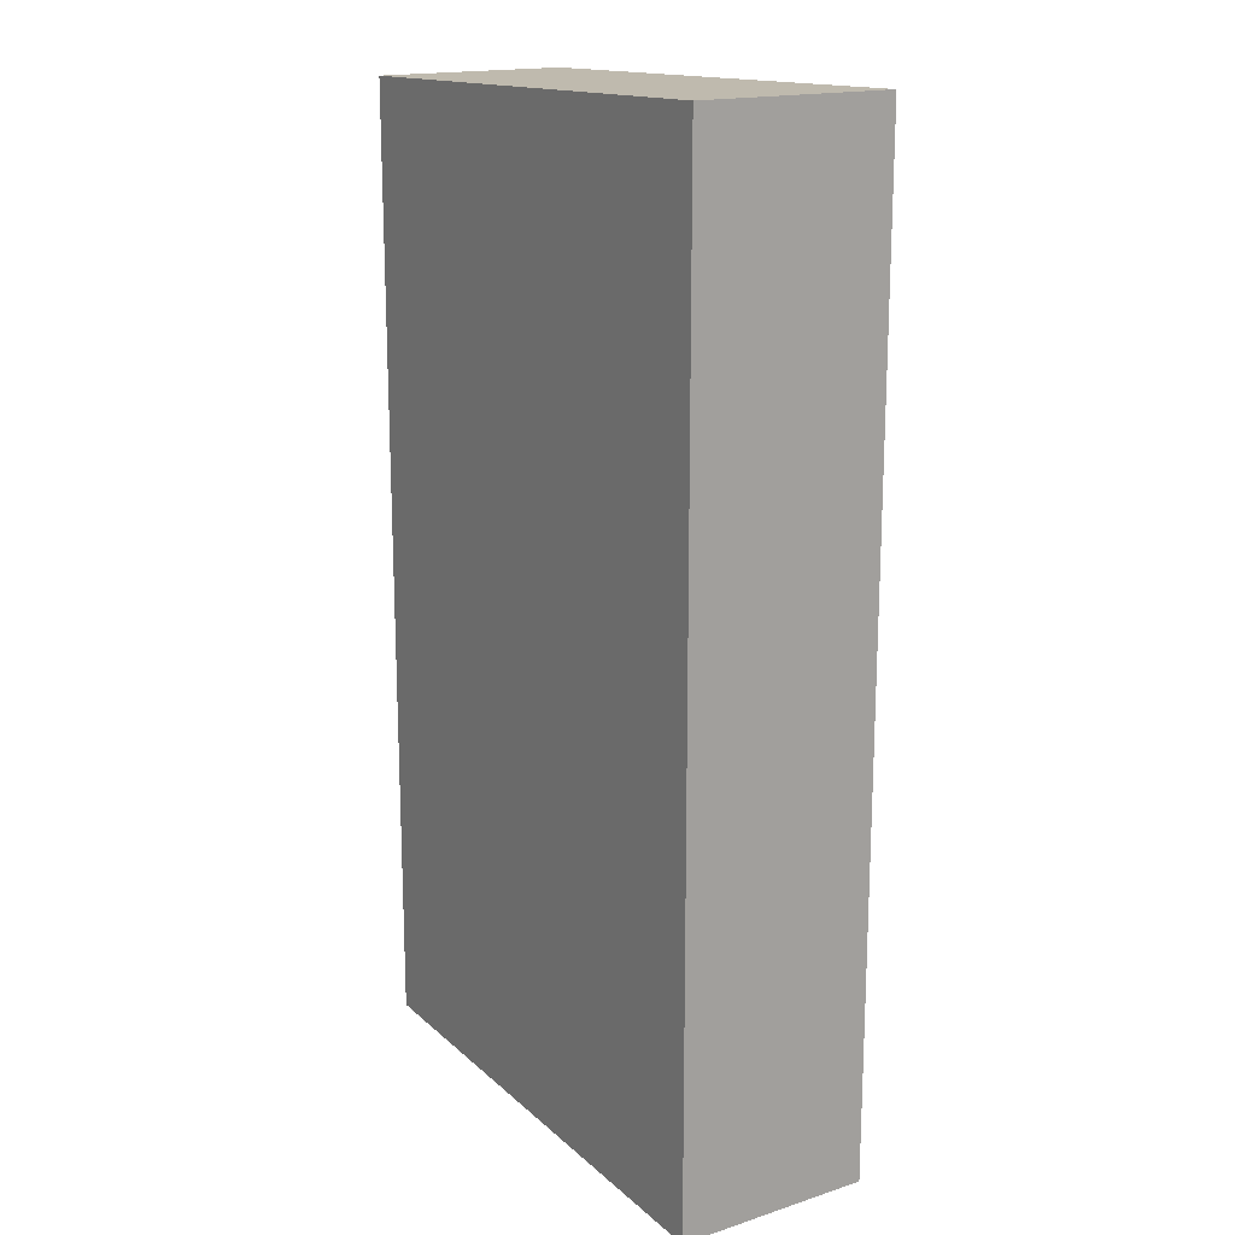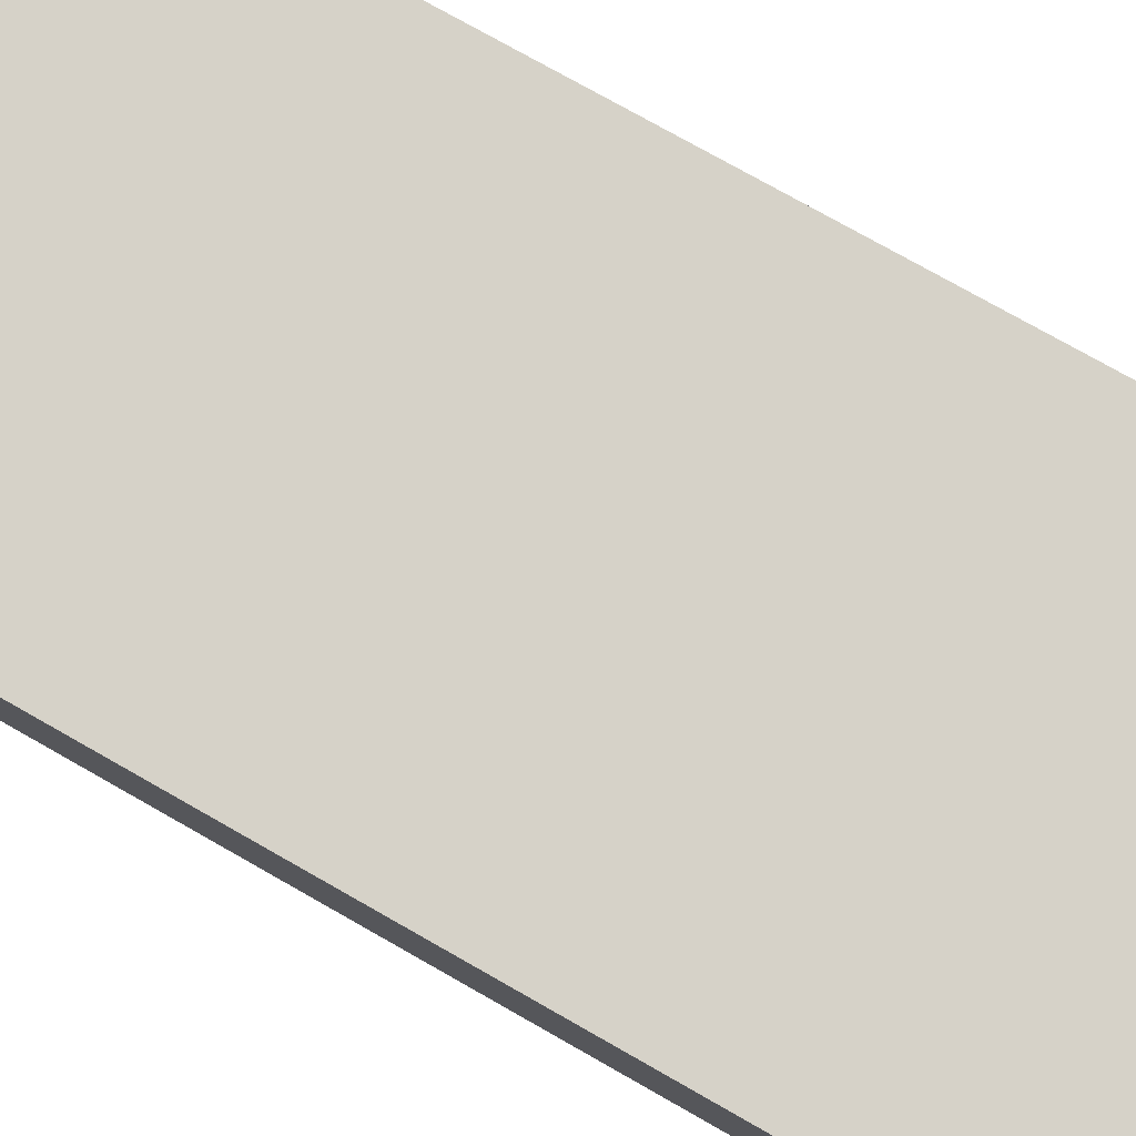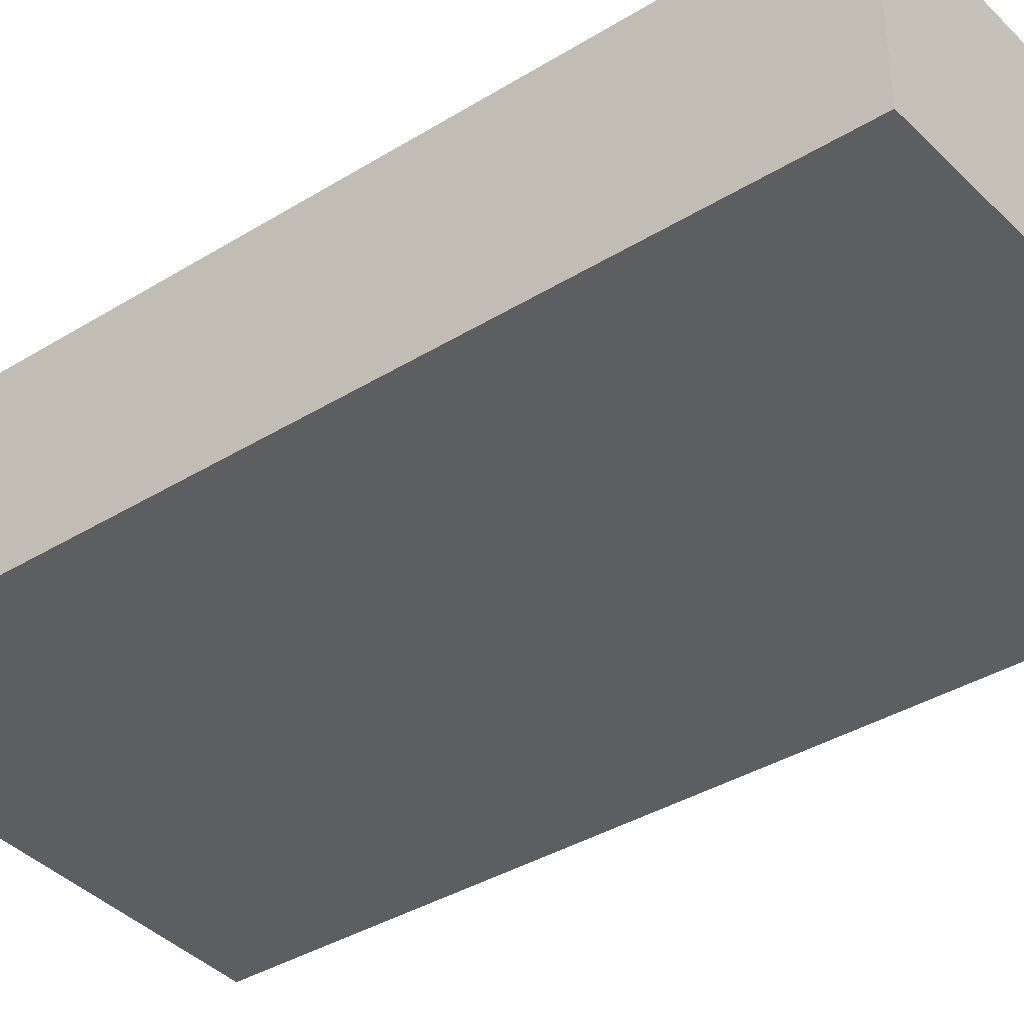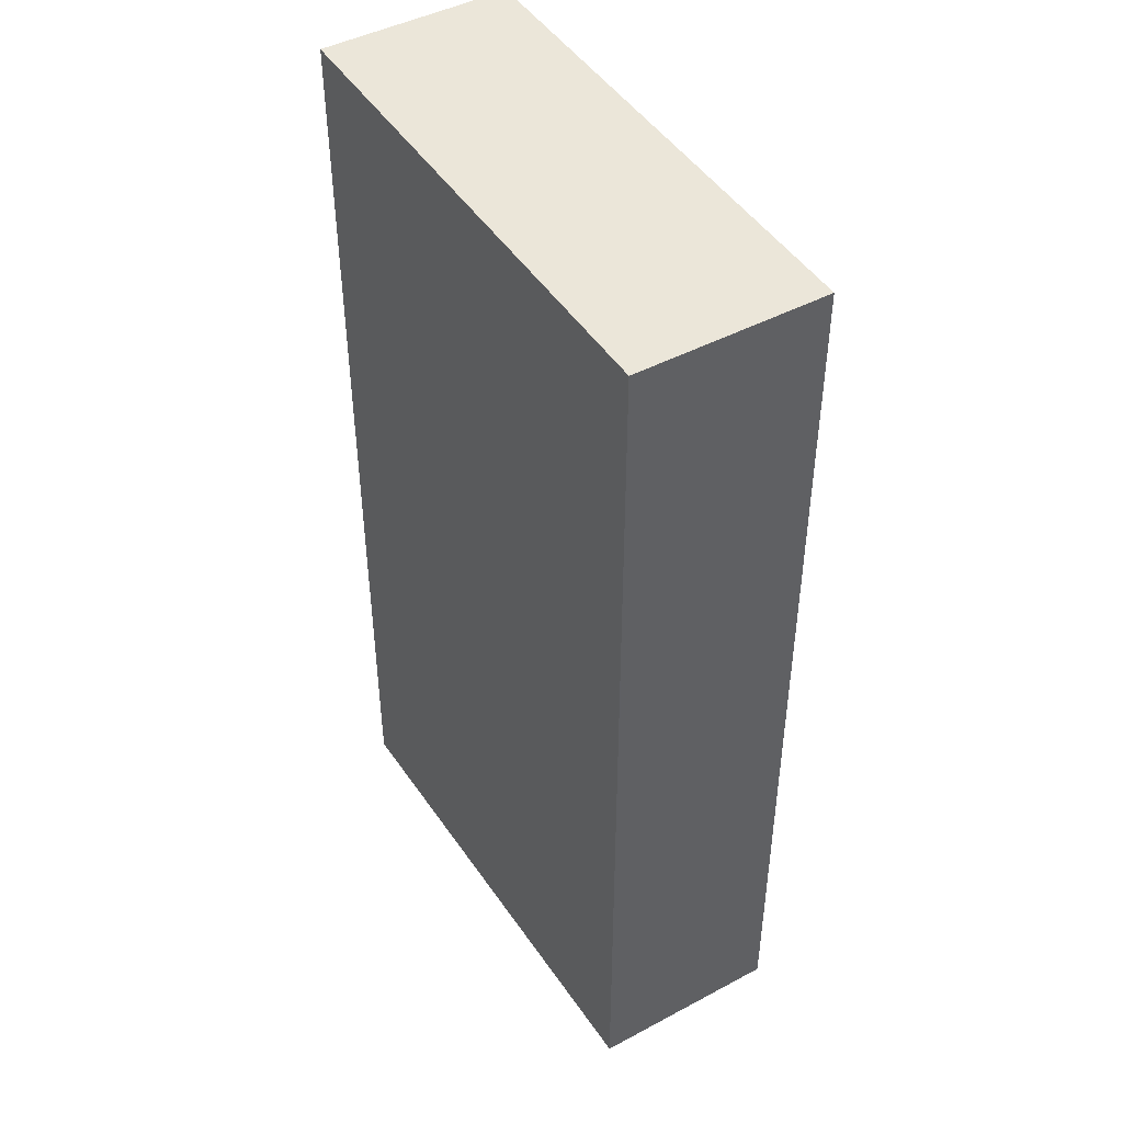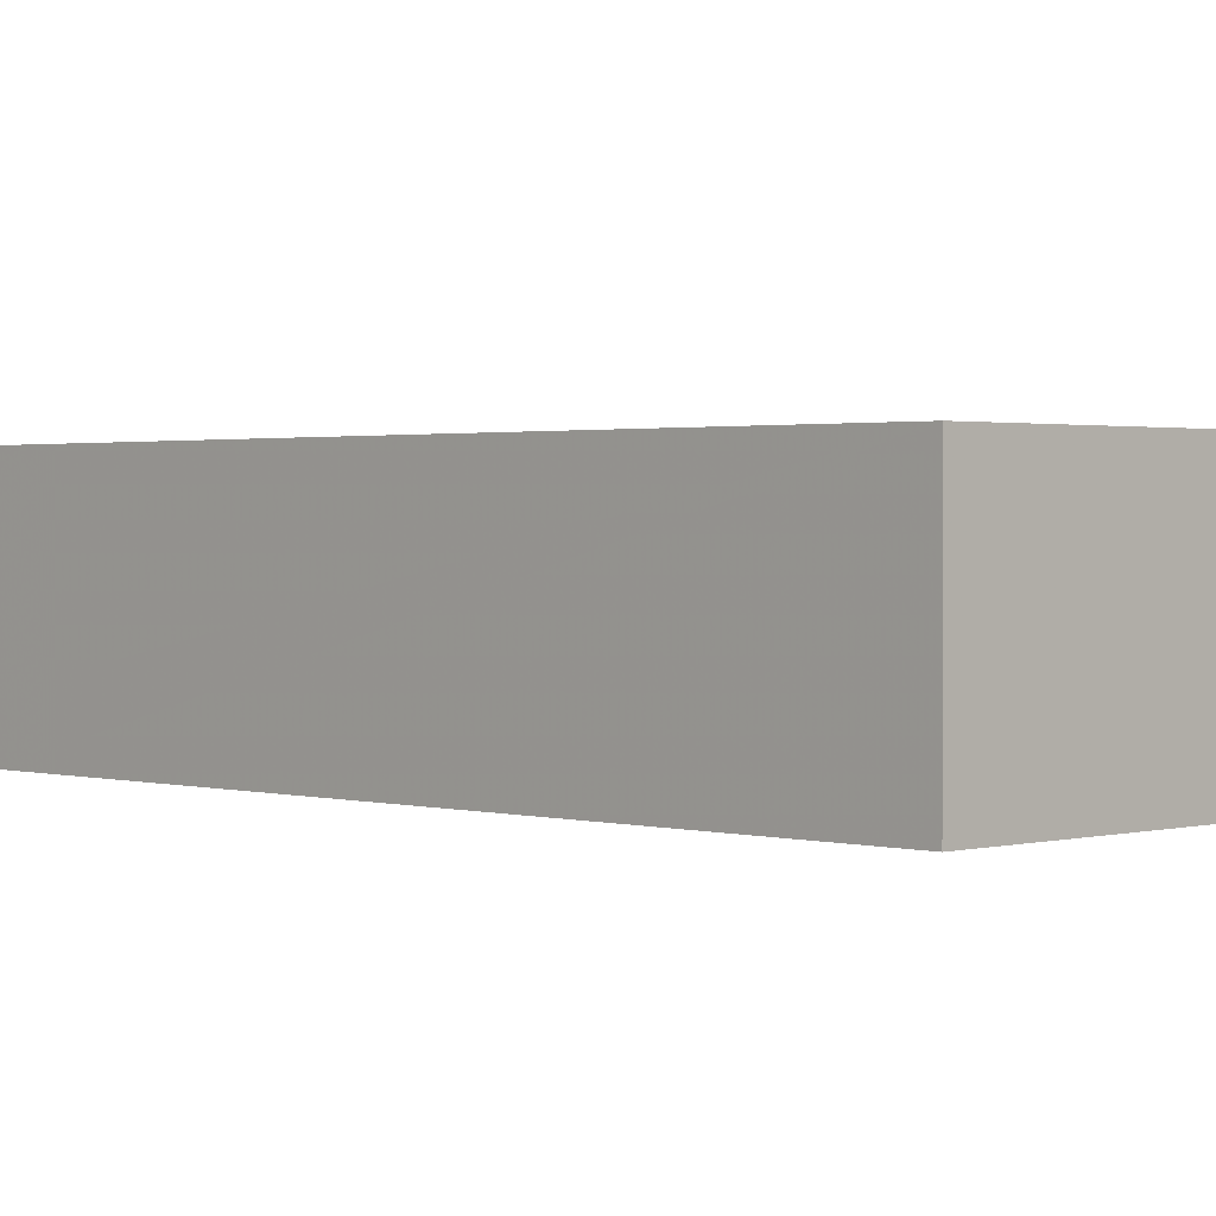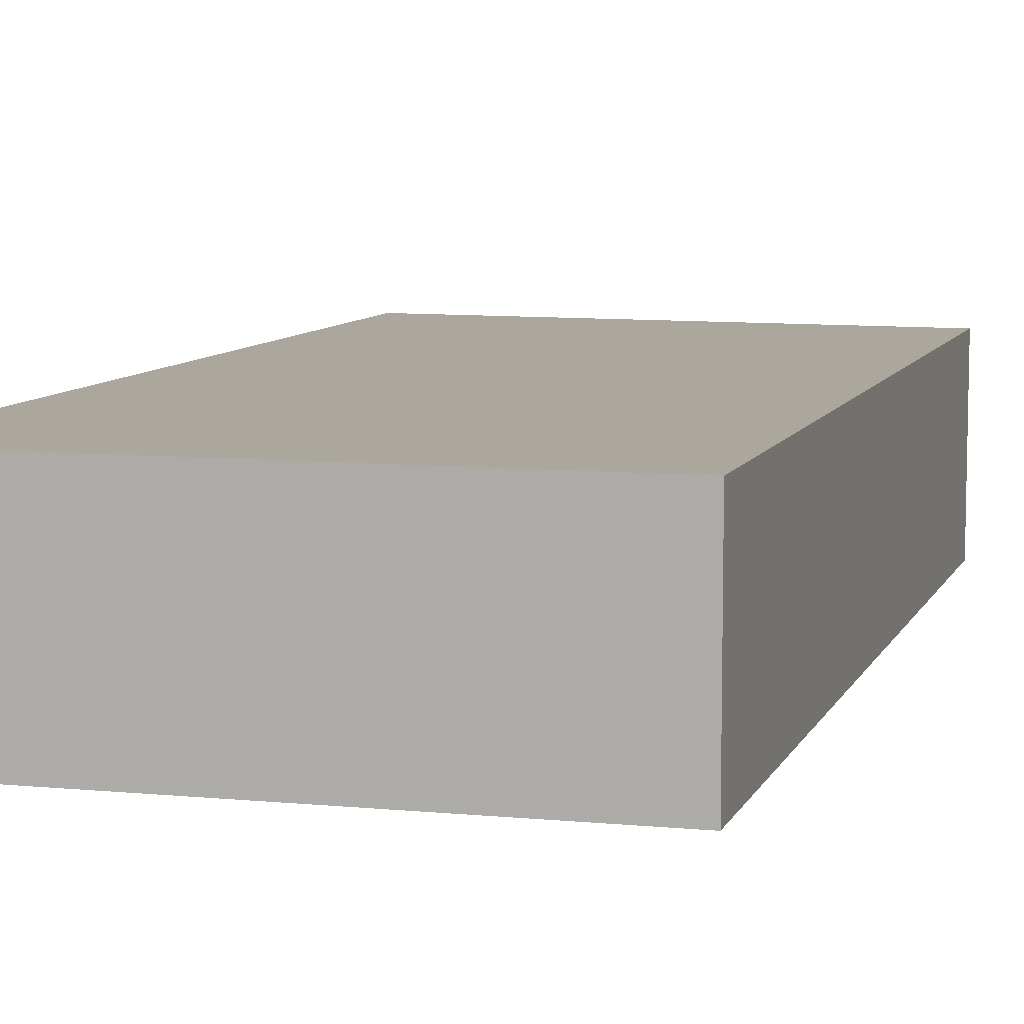
<metadata>
{"format":"obj","ext":"obj","renderer":"f3d","projection":"perspective","resolution":1024,"background":"white","views":[{"elev":17.2,"azim":57.4,"up":"+Y"},{"elev":77.9,"azim":-60.6,"up":"+Z"},{"elev":-37.9,"azim":-52.0,"up":"+Z"},{"elev":45.3,"azim":-121.6,"up":"+Y"},{"elev":1.4,"azim":136.3,"up":"+Z"},{"elev":8.4,"azim":-163.7,"up":"+Z"}]}
</metadata>
<code>
v -0.09848 -0.2276 -0.192
v -0.09848 -0.2276 -0.2829
v -0.09848 0.2276 -0.2829
v -0.3383 0.2212 -0.192
v -0.3385 -0.2211 -0.2829
v -0.09848 0.2276 -0.192
v -0.3385 -0.2211 -0.192
v -0.3383 0.2212 -0.2829
f 5 3 2
f 6 3 4
f 6 4 1
f 6 1 2
f 6 2 3
f 7 1 4
f 7 4 5
f 7 5 2
f 7 2 1
f 8 5 4
f 8 4 3
f 8 3 5

</code>
